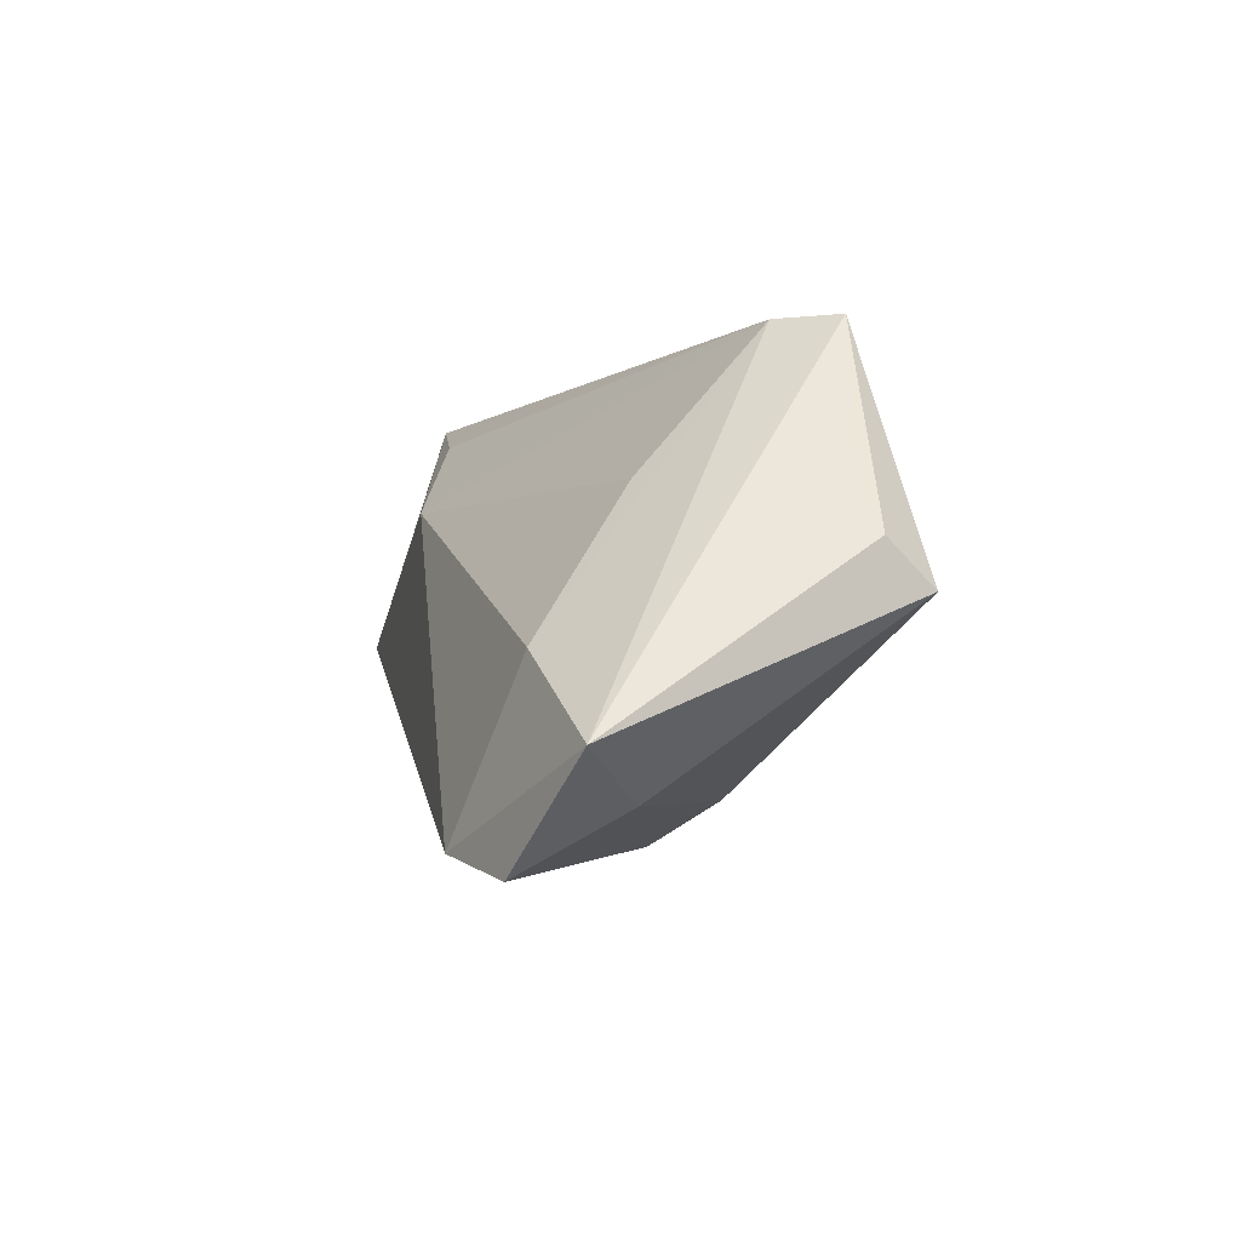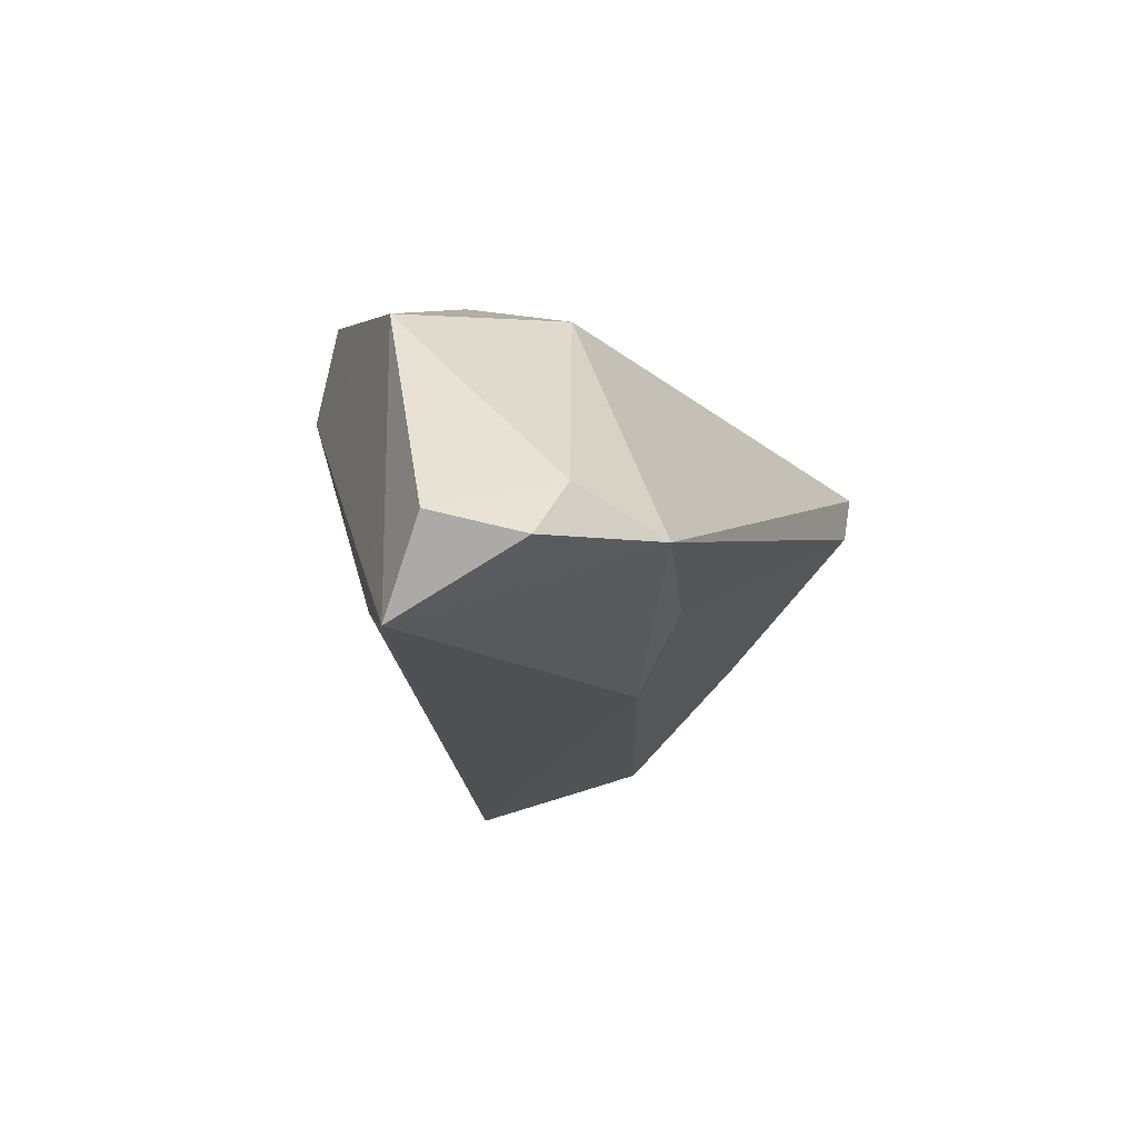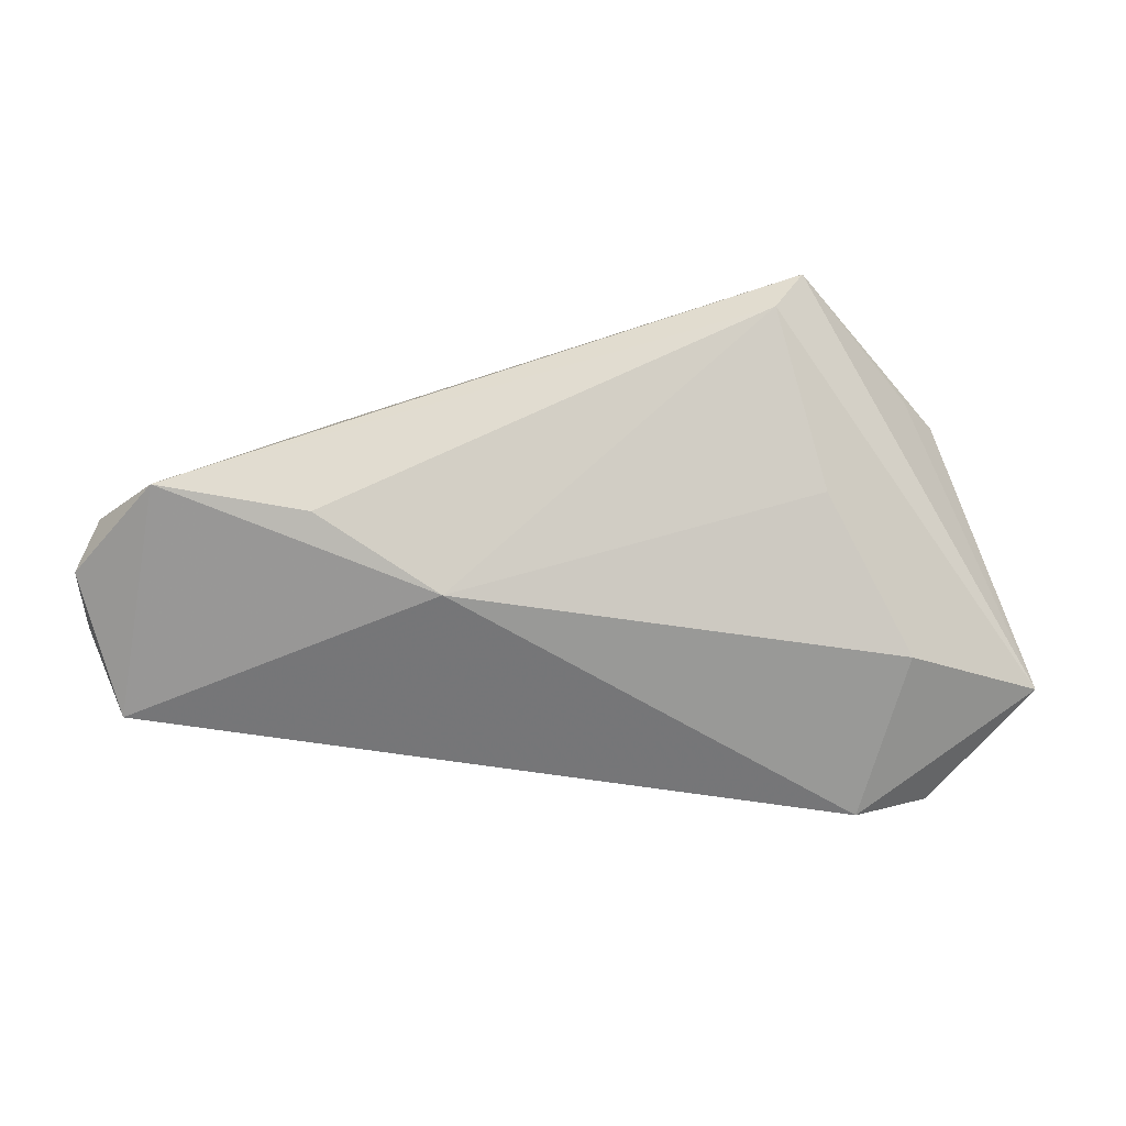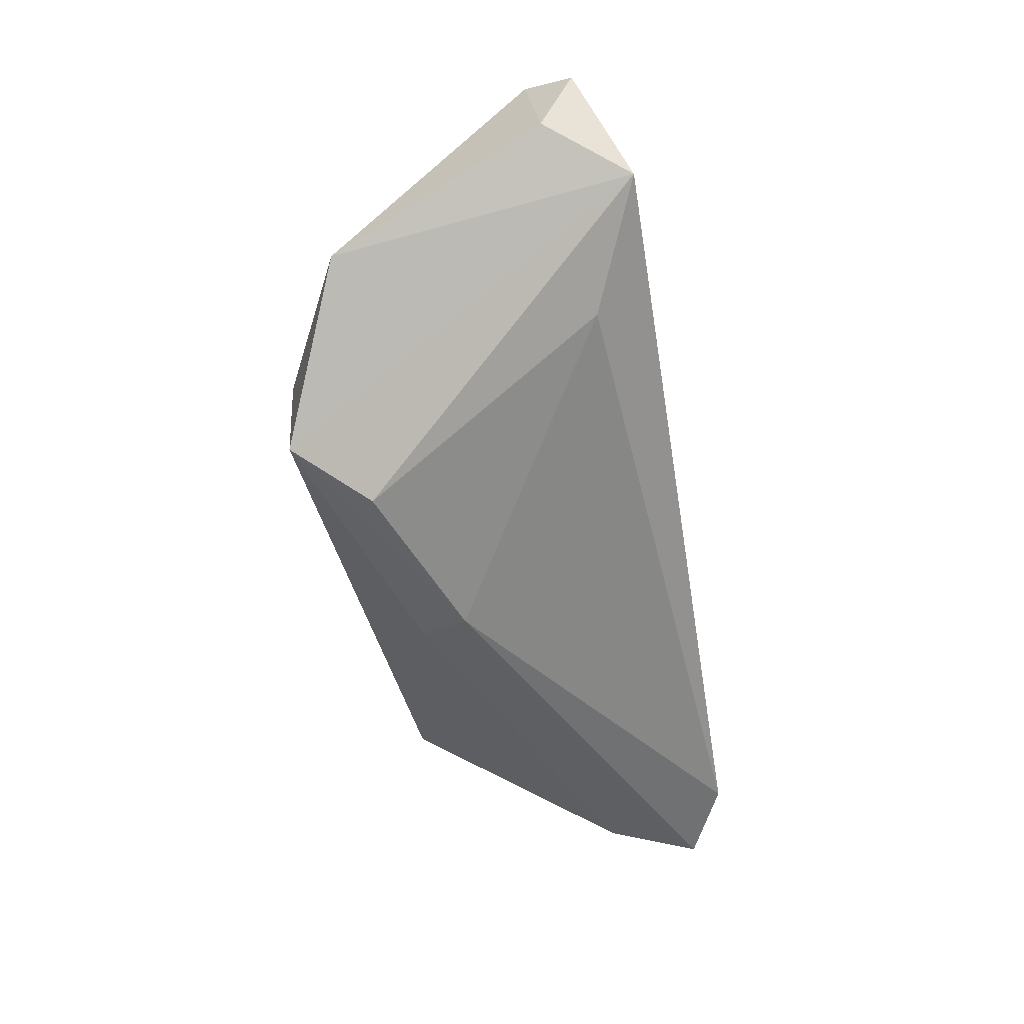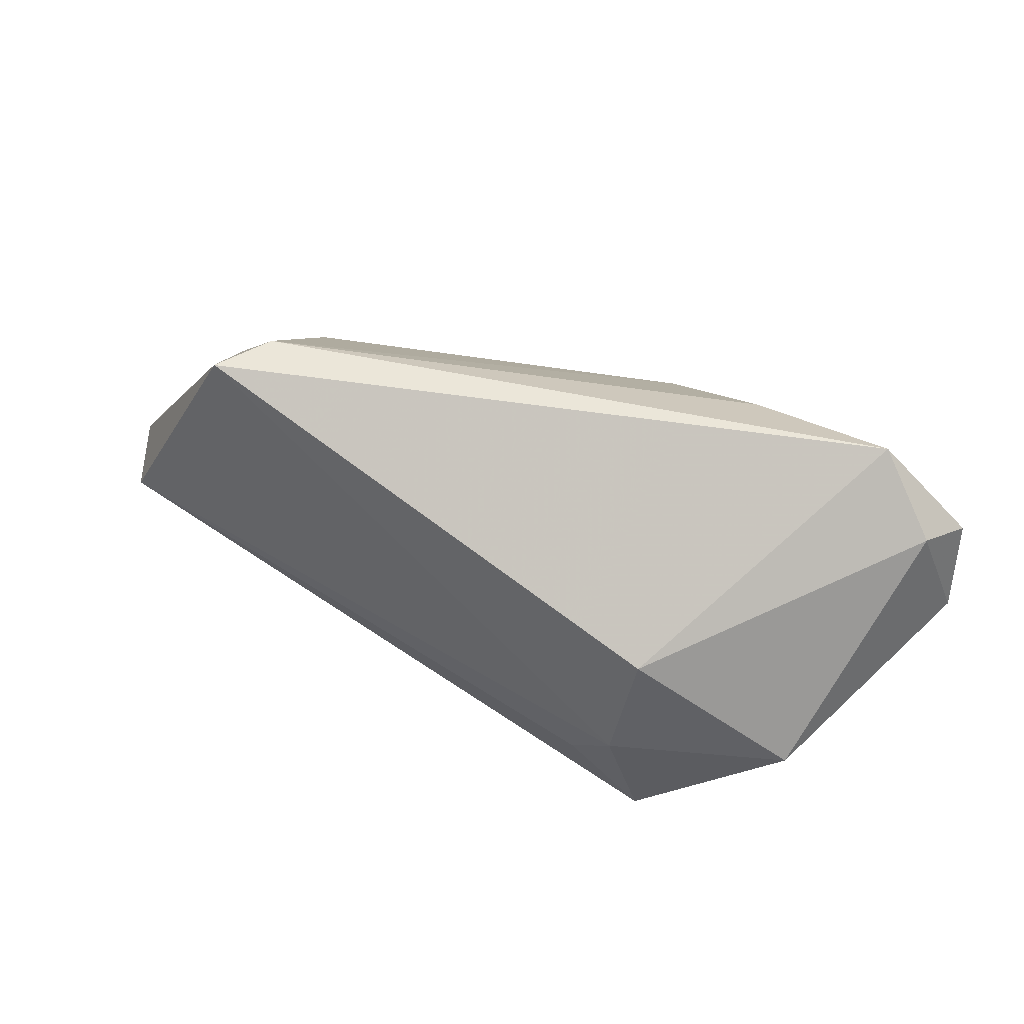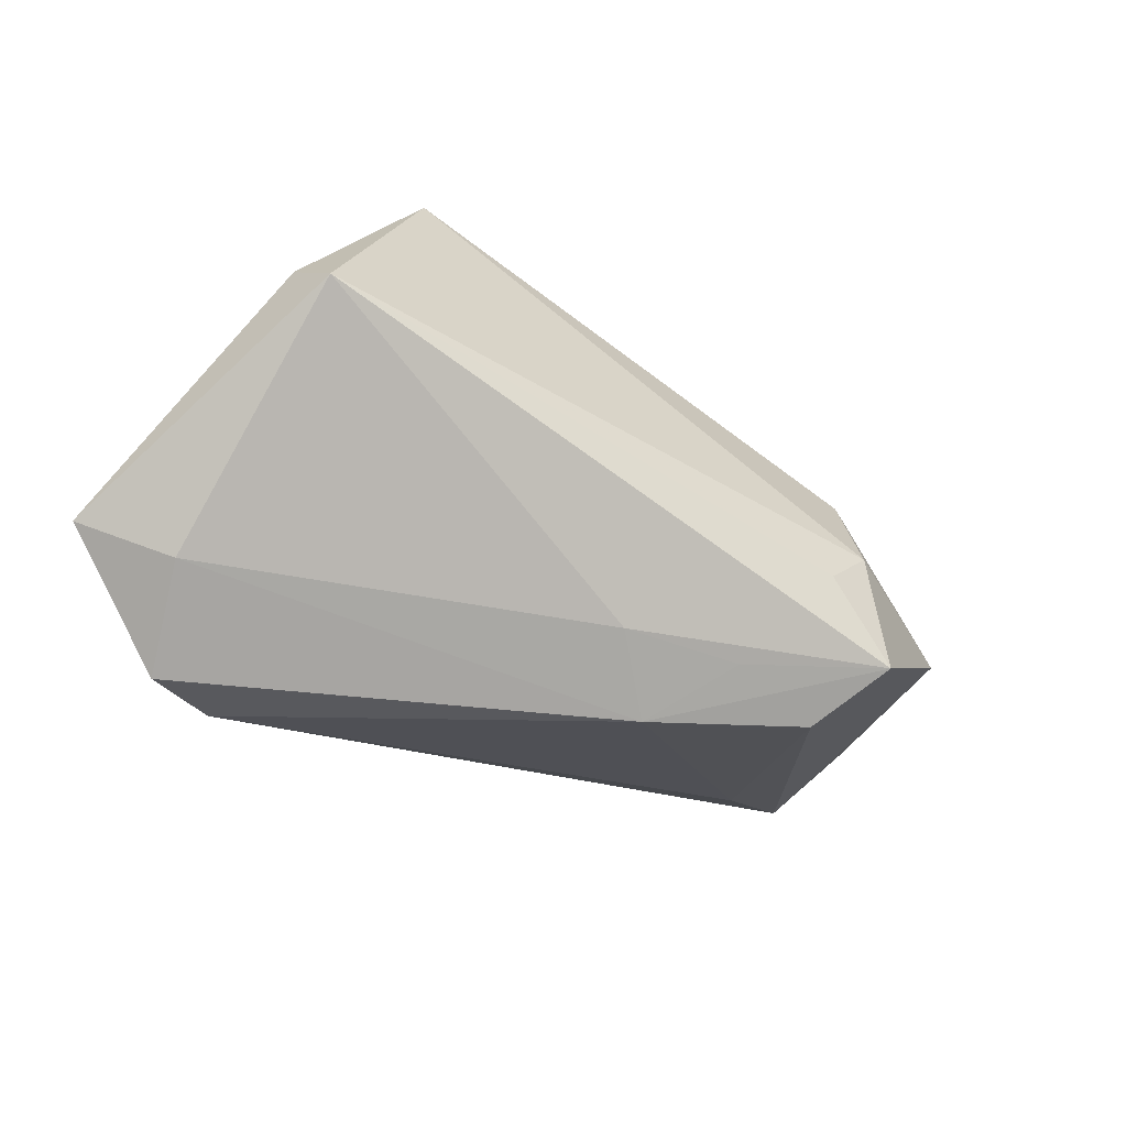
<metadata>
{"format":"obj","ext":"obj","renderer":"f3d","projection":"perspective","resolution":1024,"background":"white","views":[{"elev":-5.3,"azim":-100.4,"up":"+Y"},{"elev":-19.2,"azim":111.5,"up":"+Z"},{"elev":-52.4,"azim":-173.3,"up":"+Z"},{"elev":-43.4,"azim":99.6,"up":"+Y"},{"elev":55.6,"azim":31.5,"up":"+Y"},{"elev":-45.8,"azim":-35.6,"up":"+Y"}]}
</metadata>
<code>
v -0.04893 0.009401 0.01616
v -0.05111 -0.02335 -0.006997
v -0.03677 -0.02793 -0.02419
v -0.04547 -0.007576 -0.01711
v -0.04654 -0.03061 -0.01942
v 0.02773 -0.02359 0.01337
v -0.06186 -0.01783 -0.01385
v -0.05074 -0.001791 0.02363
v 0.05481 0.02162 -0.01079
v -0.05265 0.003583 0.0176
v -0.03652 0.01102 -0.004923
v 0.04075 -0.008558 -0.01746
v 0.05959 0.006677 -0.01344
v 0.03315 -0.01805 0.02323
v 0.02924 -0.00231 0.025
v -0.03222 0.0295 0.0111
v 0.01472 -0.02148 0.01549
v 0.0072 -0.02741 0.00524
v -0.0008815 -0.02189 0.0127
v 0.04564 0.0295 -0.01562
v 0.01203 0.01352 -0.02223
v 0.05762 0.01853 -0.01726
v -0.03632 0.0295 0.01845
v 0.05039 -0.00218 0.01471
v 0.02348 -0.008436 0.02469
v 0.05487 0.0002412 -0.02419
v 0.02674 0.02429 -0.01713
v 0.03014 0.01214 0.02028
f 28 23 15
f 23 28 20
f 22 20 9
f 9 20 28
f 26 3 21
f 26 20 22
f 21 20 26
f 15 23 8
f 27 20 21
f 4 11 21
f 4 3 7
f 21 3 4
f 7 3 5
f 5 3 18
f 14 26 24
f 15 14 24
f 24 28 15
f 24 9 28
f 6 14 18
f 6 26 14
f 25 14 15
f 15 8 25
f 25 8 14
f 7 8 10
f 10 8 23
f 14 8 19
f 21 11 16
f 16 27 21
f 7 23 16
f 23 20 16
f 20 27 16
f 16 4 7
f 11 4 16
f 13 26 22
f 13 24 26
f 22 9 13
f 9 24 13
f 12 6 18
f 26 6 12
f 18 3 12
f 3 26 12
f 1 23 7
f 7 10 1
f 1 10 23
f 18 14 17
f 17 19 18
f 14 19 17
f 2 19 8
f 2 8 7
f 7 5 2
f 2 5 18
f 18 19 2

</code>
